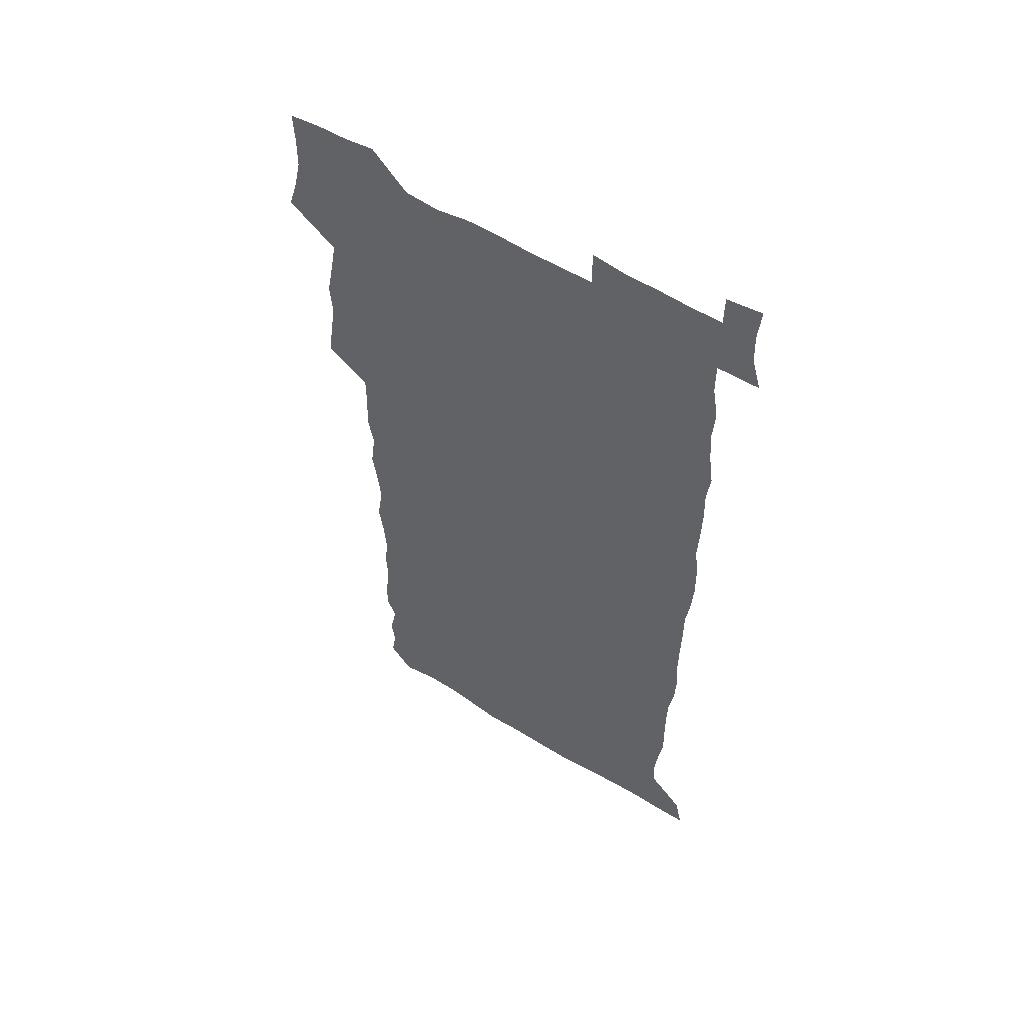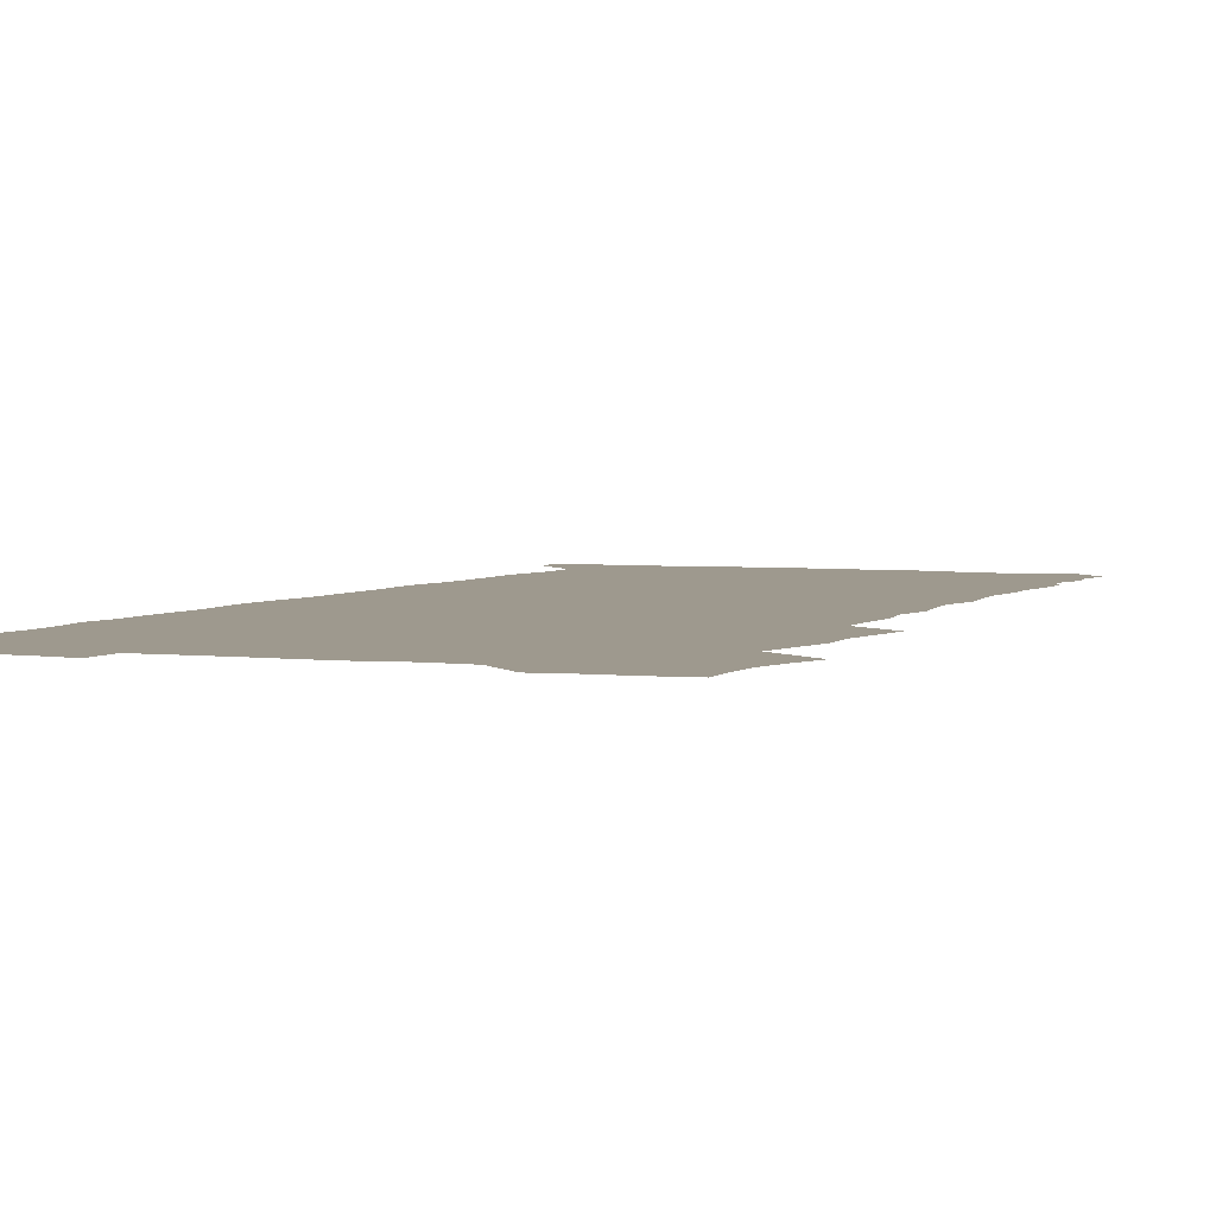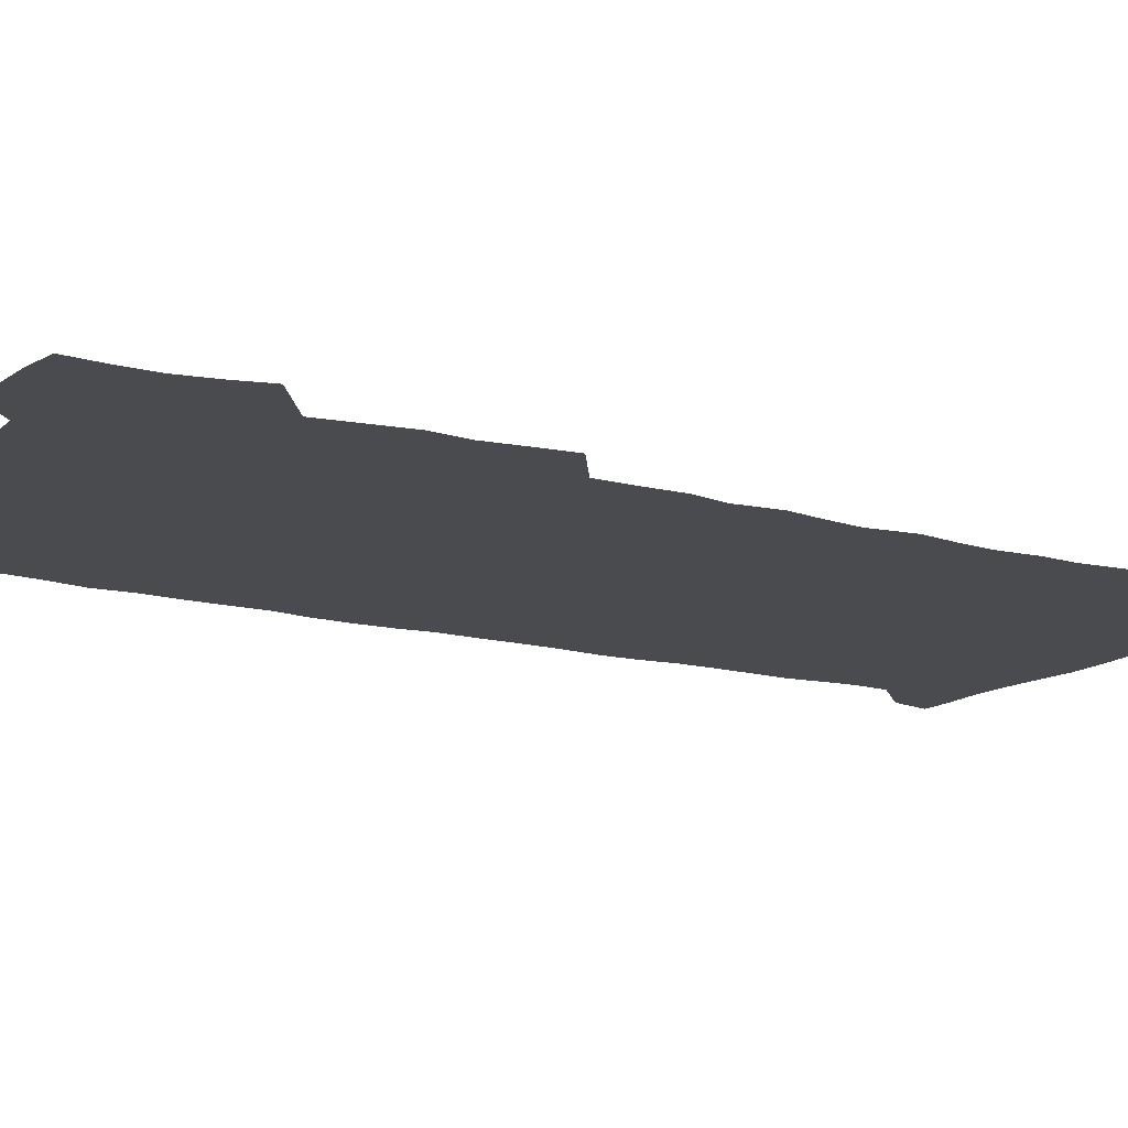
<metadata>
{"format":"obj","ext":"obj","renderer":"f3d","projection":"perspective","resolution":1024,"background":"white","views":[{"elev":56.2,"azim":32.6,"up":"+Y"},{"elev":3.5,"azim":-157.5,"up":"+Z"},{"elev":-14.0,"azim":-122.1,"up":"+Z"}]}
</metadata>
<code>
v 458.6 527.5 0
v 462.7 541.4 0
v 465.9 555.8 0
v 466.1 570.3 0
v 465.4 585.4 0
v 471.7 430.9 0
v 473.8 446.5 0
v 476.2 462.5 0
v 475 477.5 0
v 477.9 493.6 0
v 480.9 510.2 0
v 481.3 524.9 0
v 478.6 540.3 0
v 483.6 554.1 0
v 481.7 569.4 0
v 479.5 586.9 0
v 492.4 156.9 0
v 494.7 171.3 0
v 492.8 183.1 0
v 496.4 199.9 0
v 491.8 211.4 0
v 492.3 226 0
v 494.2 242 0
v 493.5 256.5 0
v 495.1 273.4 0
v 493.8 288.7 0
v 491.8 303.1 0
v 494.7 322.1 0
v 493 337 0
v 490.8 351.7 0
v 493.1 369.4 0
v 490.5 384.6 0
v 491.2 401.1 0
v 491.2 417.1 0
v 494.4 434 0
v 494 449 0
v 495.8 464.5 0
v 495.8 479.4 0
v 495.5 494.4 0
v 497.6 510 0
v 497.5 524.8 0
v 498.3 539.4 0
v 497.3 554.7 0
v 495.7 570.3 0
v 493.8 587 0
v 503.2 144.2 0
v 509.8 162.5 0
v 513.8 178.8 0
v 511.9 191.3 0
v 513.4 206.6 0
v 513.5 221.3 0
v 515.6 237.7 0
v 516 252.8 0
v 515.4 267.3 0
v 513.8 281.2 0
v 513.2 296.1 0
v 510.3 309.9 0
v 511.1 326.2 0
v 511.6 342.2 0
v 511 357.6 0
v 511.3 373.5 0
v 512.5 389.7 0
v 512.7 404.9 0
v 509.5 419.4 0
v 510.9 435.2 0
v 512.3 450.7 0
v 512.2 465.3 0
v 510.4 480 0
v 512.6 495.1 0
v 513 509.9 0
v 513.7 524.5 0
v 513.1 539.3 0
v 511.8 554.7 0
v 510.2 570.2 0
v 507.5 588.7 0
v 519.3 147.5 0
v 524.2 164 0
v 528.7 182.2 0
v 527.8 195.1 0
v 529.6 211.3 0
v 530.7 226.9 0
v 531 241.6 0
v 531.1 256.5 0
v 530.8 271.1 0
v 530 285.6 0
v 529.3 300.2 0
v 529 315.5 0
v 529.1 330.8 0
v 528.7 345.8 0
v 528 360.7 0
v 527.9 376 0
v 528 391.3 0
v 527.8 406.4 0
v 527.2 421.3 0
v 527.3 436.4 0
v 526.7 451.1 0
v 527.1 465.9 0
v 529.7 481.2 0
v 528.6 495.5 0
v 528.6 510 0
v 528.4 524.4 0
v 528.6 538.7 0
v 527.1 554 0
v 523.9 571.8 0
v 534.1 147.4 0
v 539.4 165.7 0
v 542.2 182.8 0
v 545.2 200.7 0
v 545.6 215.3 0
v 545.9 230 0
v 545.9 244.4 0
v 545.4 258.6 0
v 544.9 273 0
v 544.8 287.9 0
v 544.2 302.6 0
v 544.5 318.1 0
v 543.7 332.2 0
v 543.4 347.2 0
v 543.1 362 0
v 543.7 377.8 0
v 542.7 392.1 0
v 544.2 408.2 0
v 543.4 422.5 0
v 543.6 437.4 0
v 543.9 452.2 0
v 543.9 466.8 0
v 543.6 481.3 0
v 543.5 495.6 0
v 543.5 510 0
v 543 524.3 0
v 544.1 538.1 0
v 541.7 554.6 0
v 540 570.3 0
v 548.7 144.7 0
v 553.2 163.6 0
v 557.1 184.6 0
v 559.3 202.6 0
v 559.5 216.6 0
v 560.2 231.9 0
v 559.7 245.6 0
v 559.7 260.3 0
v 559.3 274.7 0
v 558.7 289 0
v 558.9 304.5 0
v 558.2 318.5 0
v 558.3 333.6 0
v 558 348.3 0
v 557.1 362.1 0
v 557.9 378.3 0
v 557.7 393.1 0
v 558.4 408.5 0
v 558.1 423 0
v 557.8 437.4 0
v 558.3 452.4 0
v 558.3 466.8 0
v 558.1 481.3 0
v 558.1 495.7 0
v 558 510.1 0
v 557.8 524.3 0
v 558.1 538.1 0
v 556.9 553.6 0
v 554.3 572.8 0
v 563.6 141.5 0
v 569.5 166.9 0
v 571.1 183.6 0
v 572.5 201.6 0
v 573.9 219.5 0
v 574 233 0
v 573.5 246.4 0
v 573.4 260.8 0
v 573.4 275.7 0
v 573.2 290.4 0
v 572.9 305.1 0
v 573 320.2 0
v 572.6 334.6 0
v 571.6 348.5 0
v 572.9 364.9 0
v 573 379.8 0
v 572.8 394.1 0
v 572.8 408.8 0
v 572.6 423.3 0
v 572.6 437.9 0
v 573 452.8 0
v 572.4 467.1 0
v 572.5 481.5 0
v 572.8 495.9 0
v 572.6 510.2 0
v 572.4 524.5 0
v 572.2 539 0
v 571.3 554.5 0
v 569.5 572.7 0
v 580.7 142.4 0
v 584.4 167.4 0
v 585.8 184.9 0
v 586.6 202 0
v 587 217.4 0
v 587.2 233.2 0
v 587.2 246.9 0
v 587.2 260.6 0
v 587.3 277 0
v 586.9 290.4 0
v 587 305.9 0
v 586.9 320.2 0
v 587 335.7 0
v 586.7 350 0
v 586.9 364.9 0
v 586.7 379.1 0
v 587 394.3 0
v 586.9 408.7 0
v 586.9 423.4 0
v 586.8 437.7 0
v 586.8 452.7 0
v 587 467.2 0
v 586.9 481.6 0
v 586.9 495.9 0
v 587.1 510.3 0
v 586.9 524.6 0
v 586.7 539 0
v 586.1 554.6 0
v 585.1 571.7 0
v 597.6 141.7 0
v 599.2 165.8 0
v 600.2 186.3 0
v 600.4 201.6 0
v 600.5 216.7 0
v 600.2 233.5 0
v 601.1 245.6 0
v 601 260.2 0
v 600.9 276.6 0
v 600.8 290.7 0
v 600.9 305 0
v 600.8 319.7 0
v 600.7 336.5 0
v 600.8 349.9 0
v 601 365.5 0
v 601 379.9 0
v 601.1 394 0
v 601.1 408.8 0
v 601.1 423.1 0
v 601 437.7 0
v 601.1 452.9 0
v 601.2 467.2 0
v 601.2 481.6 0
v 601.2 496 0
v 601.3 510.4 0
v 601.3 524.5 0
v 601.2 538.5 0
v 600.8 555.6 0
v 600.5 571.7 0
v 614.3 141.5 0
v 614.3 163.4 0
v 614.3 184.9 0
v 614.3 202.1 0
v 614.4 216.1 0
v 614.3 231.3 0
v 614.5 246.9 0
v 614.6 260 0
v 614.5 276.8 0
v 614.5 290.7 0
v 614.9 304.7 0
v 614.8 320 0
v 614.8 335.3 0
v 614.8 350.8 0
v 615 364.9 0
v 615.4 379 0
v 615.2 394.2 0
v 615.4 408.5 0
v 615.4 423 0
v 615.2 438.1 0
v 615.5 452.6 0
v 615.5 467.1 0
v 615.6 481.5 0
v 616 496.1 0
v 615.7 510.7 0
v 615.7 525 0
v 615.6 539.4 0
v 615.8 554.6 0
v 615.7 571.7 0
v 615.6 588.8 0
v 630.7 143.5 0
v 629.2 167.8 0
v 628.9 182.7 0
v 627.7 202 0
v 628.1 215.7 0
v 628.6 229.7 0
v 628.3 245.5 0
v 628.2 260.9 0
v 628.5 275.3 0
v 628.9 289.1 0
v 628.9 304.1 0
v 628.9 319.4 0
v 628.7 335.1 0
v 628.6 350.2 0
v 628.9 364.6 0
v 629.5 378.7 0
v 629.6 393.5 0
v 629.5 408.3 0
v 629.9 422.7 0
v 630.6 437 0
v 629.8 452.5 0
v 629.6 467 0
v 630.1 481.4 0
v 630.3 496.1 0
v 630.4 510.7 0
v 630.3 525.2 0
v 630.3 539.8 0
v 630.4 554.5 0
v 630.8 569.9 0
v 631 586.4 0
v 646.7 145.2 0
v 643.6 167.1 0
v 643.1 182.5 0
v 642.5 198.5 0
v 642.6 213.3 0
v 642.6 228.2 0
v 642.2 244 0
v 643.8 257.3 0
v 642.8 273.8 0
v 642.1 290 0
v 642.6 303.9 0
v 643.4 318 0
v 643.4 333.2 0
v 644.9 347.2 0
v 643.6 363.3 0
v 644.5 377.5 0
v 645.5 391.9 0
v 644.6 407.3 0
v 644.6 422.2 0
v 644.8 437 0
v 644.3 452.1 0
v 645.8 466.5 0
v 644.8 481.4 0
v 645.3 496 0
v 645.4 510.7 0
v 645.4 525.4 0
v 645.2 540 0
v 645.4 554.9 0
v 645.5 569.7 0
v 645.9 586.2 0
v 662.1 145.8 0
v 657.2 167.7 0
v 657.3 180.9 0
v 657.5 195.2 0
v 656.9 210.9 0
v 656.6 226.3 0
v 657.3 240.7 0
v 657.9 255.3 0
v 657.7 270.9 0
v 658.5 285.6 0
v 659 300.3 0
v 657.8 316.3 0
v 659.8 330.2 0
v 660.5 344.9 0
v 658.6 361.6 0
v 660 375.8 0
v 660.8 390.6 0
v 659.8 406.2 0
v 659.9 421.1 0
v 660.9 435.8 0
v 660.6 450.9 0
v 661.9 465.7 0
v 660.8 481 0
v 660.7 495.8 0
v 660.9 510.6 0
v 661.9 525.7 0
v 660.9 540.6 0
v 660.6 555.5 0
v 660.2 569.9 0
v 660.8 585.3 0
v 677.4 145 0
v 673.1 163.7 0
v 671.8 178 0
v 671.3 192.7 0
v 672.9 206 0
v 674.8 219.6 0
v 674.5 234.9 0
v 674.4 250.3 0
v 674.9 265.5 0
v 677 279.7 0
v 677.8 294.5 0
v 676.7 310.8 0
v 676.8 326.3 0
v 677.3 341.6 0
v 677.2 357.4 0
v 679.2 372.1 0
v 680.2 387 0
v 680 402.6 0
v 678.3 418.7 0
v 678.9 433.9 0
v 679.4 449.3 0
v 679 464.7 0
v 680.6 479.7 0
v 678.5 495.3 0
v 677.6 510.5 0
v 678.6 525.6 0
v 676 541.5 0
v 676 556.5 0
v 675.4 570.6 0
v 675.6 585.3 0
v 675.8 599.8 0
v 691.4 145.2 0
v 688.1 161.3 0
v 695.3 556.6 0
v 691.1 571.8 0
v 690.6 585.9 0
v 692 601.6 0
f 11 12 1
f 1 12 2
f 12 13 2
f 2 13 3
f 13 14 3
f 3 14 4
f 14 15 4
f 4 15 5
f 15 16 5
f 34 35 6
f 6 35 7
f 35 36 7
f 7 36 8
f 36 37 8
f 8 37 9
f 37 38 9
f 9 38 10
f 38 39 10
f 10 39 11
f 39 40 11
f 11 40 12
f 40 41 12
f 12 41 13
f 41 42 13
f 13 42 14
f 42 43 14
f 14 43 15
f 43 44 15
f 15 44 16
f 44 45 16
f 46 47 17
f 17 47 18
f 47 48 18
f 18 48 19
f 48 49 19
f 19 49 20
f 49 50 20
f 20 50 21
f 50 51 21
f 21 51 22
f 51 52 22
f 22 52 23
f 52 53 23
f 23 53 24
f 53 54 24
f 24 54 25
f 54 55 25
f 25 55 26
f 55 56 26
f 26 56 27
f 56 57 27
f 27 57 28
f 57 58 28
f 28 58 29
f 58 59 29
f 29 59 30
f 59 60 30
f 30 60 31
f 60 61 31
f 31 61 32
f 61 62 32
f 32 62 33
f 62 63 33
f 33 63 34
f 63 64 34
f 34 64 35
f 64 65 35
f 35 65 36
f 65 66 36
f 36 66 37
f 66 67 37
f 37 67 38
f 67 68 38
f 38 68 39
f 68 69 39
f 39 69 40
f 69 70 40
f 40 70 41
f 70 71 41
f 41 71 42
f 71 72 42
f 42 72 43
f 72 73 43
f 43 73 44
f 73 74 44
f 44 74 45
f 74 75 45
f 46 76 47
f 76 77 47
f 47 77 48
f 77 78 48
f 48 78 49
f 78 79 49
f 49 79 50
f 79 80 50
f 50 80 51
f 80 81 51
f 51 81 52
f 81 82 52
f 52 82 53
f 82 83 53
f 53 83 54
f 83 84 54
f 54 84 55
f 84 85 55
f 55 85 56
f 85 86 56
f 56 86 57
f 86 87 57
f 57 87 58
f 87 88 58
f 58 88 59
f 88 89 59
f 59 89 60
f 89 90 60
f 60 90 61
f 90 91 61
f 61 91 62
f 91 92 62
f 62 92 63
f 92 93 63
f 63 93 64
f 93 94 64
f 64 94 65
f 94 95 65
f 65 95 66
f 95 96 66
f 66 96 67
f 96 97 67
f 67 97 68
f 97 98 68
f 68 98 69
f 98 99 69
f 69 99 70
f 99 100 70
f 70 100 71
f 100 101 71
f 71 101 72
f 101 102 72
f 72 102 73
f 102 103 73
f 73 103 74
f 103 104 74
f 74 104 75
f 76 105 77
f 105 106 77
f 77 106 78
f 106 107 78
f 78 107 79
f 107 108 79
f 79 108 80
f 108 109 80
f 80 109 81
f 109 110 81
f 81 110 82
f 110 111 82
f 82 111 83
f 111 112 83
f 83 112 84
f 112 113 84
f 84 113 85
f 113 114 85
f 85 114 86
f 114 115 86
f 86 115 87
f 115 116 87
f 87 116 88
f 116 117 88
f 88 117 89
f 117 118 89
f 89 118 90
f 118 119 90
f 90 119 91
f 119 120 91
f 91 120 92
f 120 121 92
f 92 121 93
f 121 122 93
f 93 122 94
f 122 123 94
f 94 123 95
f 123 124 95
f 95 124 96
f 124 125 96
f 96 125 97
f 125 126 97
f 97 126 98
f 126 127 98
f 98 127 99
f 127 128 99
f 99 128 100
f 128 129 100
f 100 129 101
f 129 130 101
f 101 130 102
f 130 131 102
f 102 131 103
f 131 132 103
f 103 132 104
f 132 133 104
f 105 134 106
f 134 135 106
f 106 135 107
f 135 136 107
f 107 136 108
f 136 137 108
f 108 137 109
f 137 138 109
f 109 138 110
f 138 139 110
f 110 139 111
f 139 140 111
f 111 140 112
f 140 141 112
f 112 141 113
f 141 142 113
f 113 142 114
f 142 143 114
f 114 143 115
f 143 144 115
f 115 144 116
f 144 145 116
f 116 145 117
f 145 146 117
f 117 146 118
f 146 147 118
f 118 147 119
f 147 148 119
f 119 148 120
f 148 149 120
f 120 149 121
f 149 150 121
f 121 150 122
f 150 151 122
f 122 151 123
f 151 152 123
f 123 152 124
f 152 153 124
f 124 153 125
f 153 154 125
f 125 154 126
f 154 155 126
f 126 155 127
f 155 156 127
f 127 156 128
f 156 157 128
f 128 157 129
f 157 158 129
f 129 158 130
f 158 159 130
f 130 159 131
f 159 160 131
f 131 160 132
f 160 161 132
f 132 161 133
f 161 162 133
f 134 163 135
f 163 164 135
f 135 164 136
f 164 165 136
f 136 165 137
f 165 166 137
f 137 166 138
f 166 167 138
f 138 167 139
f 167 168 139
f 139 168 140
f 168 169 140
f 140 169 141
f 169 170 141
f 141 170 142
f 170 171 142
f 142 171 143
f 171 172 143
f 143 172 144
f 172 173 144
f 144 173 145
f 173 174 145
f 145 174 146
f 174 175 146
f 146 175 147
f 175 176 147
f 147 176 148
f 176 177 148
f 148 177 149
f 177 178 149
f 149 178 150
f 178 179 150
f 150 179 151
f 179 180 151
f 151 180 152
f 180 181 152
f 152 181 153
f 181 182 153
f 153 182 154
f 182 183 154
f 154 183 155
f 183 184 155
f 155 184 156
f 184 185 156
f 156 185 157
f 185 186 157
f 157 186 158
f 186 187 158
f 158 187 159
f 187 188 159
f 159 188 160
f 188 189 160
f 160 189 161
f 189 190 161
f 161 190 162
f 190 191 162
f 163 192 164
f 192 193 164
f 164 193 165
f 193 194 165
f 165 194 166
f 194 195 166
f 166 195 167
f 195 196 167
f 167 196 168
f 196 197 168
f 168 197 169
f 197 198 169
f 169 198 170
f 198 199 170
f 170 199 171
f 199 200 171
f 171 200 172
f 200 201 172
f 172 201 173
f 201 202 173
f 173 202 174
f 202 203 174
f 174 203 175
f 203 204 175
f 175 204 176
f 204 205 176
f 176 205 177
f 205 206 177
f 177 206 178
f 206 207 178
f 178 207 179
f 207 208 179
f 179 208 180
f 208 209 180
f 180 209 181
f 209 210 181
f 181 210 182
f 210 211 182
f 182 211 183
f 211 212 183
f 183 212 184
f 212 213 184
f 184 213 185
f 213 214 185
f 185 214 186
f 214 215 186
f 186 215 187
f 215 216 187
f 187 216 188
f 216 217 188
f 188 217 189
f 217 218 189
f 189 218 190
f 218 219 190
f 190 219 191
f 219 220 191
f 192 221 193
f 221 222 193
f 193 222 194
f 222 223 194
f 194 223 195
f 223 224 195
f 195 224 196
f 224 225 196
f 196 225 197
f 225 226 197
f 197 226 198
f 226 227 198
f 198 227 199
f 227 228 199
f 199 228 200
f 228 229 200
f 200 229 201
f 229 230 201
f 201 230 202
f 230 231 202
f 202 231 203
f 231 232 203
f 203 232 204
f 232 233 204
f 204 233 205
f 233 234 205
f 205 234 206
f 234 235 206
f 206 235 207
f 235 236 207
f 207 236 208
f 236 237 208
f 208 237 209
f 237 238 209
f 209 238 210
f 238 239 210
f 210 239 211
f 239 240 211
f 211 240 212
f 240 241 212
f 212 241 213
f 241 242 213
f 213 242 214
f 242 243 214
f 214 243 215
f 243 244 215
f 215 244 216
f 244 245 216
f 216 245 217
f 245 246 217
f 217 246 218
f 246 247 218
f 218 247 219
f 247 248 219
f 219 248 220
f 248 249 220
f 221 250 222
f 250 251 222
f 222 251 223
f 251 252 223
f 223 252 224
f 252 253 224
f 224 253 225
f 253 254 225
f 225 254 226
f 254 255 226
f 226 255 227
f 255 256 227
f 227 256 228
f 256 257 228
f 228 257 229
f 257 258 229
f 229 258 230
f 258 259 230
f 230 259 231
f 259 260 231
f 231 260 232
f 260 261 232
f 232 261 233
f 261 262 233
f 233 262 234
f 262 263 234
f 234 263 235
f 263 264 235
f 235 264 236
f 264 265 236
f 236 265 237
f 265 266 237
f 237 266 238
f 266 267 238
f 238 267 239
f 267 268 239
f 239 268 240
f 268 269 240
f 240 269 241
f 269 270 241
f 241 270 242
f 270 271 242
f 242 271 243
f 271 272 243
f 243 272 244
f 272 273 244
f 244 273 245
f 273 274 245
f 245 274 246
f 274 275 246
f 246 275 247
f 275 276 247
f 247 276 248
f 276 277 248
f 248 277 249
f 277 278 249
f 250 280 251
f 280 281 251
f 251 281 252
f 281 282 252
f 252 282 253
f 282 283 253
f 253 283 254
f 283 284 254
f 254 284 255
f 284 285 255
f 255 285 256
f 285 286 256
f 256 286 257
f 286 287 257
f 257 287 258
f 287 288 258
f 258 288 259
f 288 289 259
f 259 289 260
f 289 290 260
f 260 290 261
f 290 291 261
f 261 291 262
f 291 292 262
f 262 292 263
f 292 293 263
f 263 293 264
f 293 294 264
f 264 294 265
f 294 295 265
f 265 295 266
f 295 296 266
f 266 296 267
f 296 297 267
f 267 297 268
f 297 298 268
f 268 298 269
f 298 299 269
f 269 299 270
f 299 300 270
f 270 300 271
f 300 301 271
f 271 301 272
f 301 302 272
f 272 302 273
f 302 303 273
f 273 303 274
f 303 304 274
f 274 304 275
f 304 305 275
f 275 305 276
f 305 306 276
f 276 306 277
f 306 307 277
f 277 307 278
f 307 308 278
f 278 308 279
f 308 309 279
f 280 310 281
f 310 311 281
f 281 311 282
f 311 312 282
f 282 312 283
f 312 313 283
f 283 313 284
f 313 314 284
f 284 314 285
f 314 315 285
f 285 315 286
f 315 316 286
f 286 316 287
f 316 317 287
f 287 317 288
f 317 318 288
f 288 318 289
f 318 319 289
f 289 319 290
f 319 320 290
f 290 320 291
f 320 321 291
f 291 321 292
f 321 322 292
f 292 322 293
f 322 323 293
f 293 323 294
f 323 324 294
f 294 324 295
f 324 325 295
f 295 325 296
f 325 326 296
f 296 326 297
f 326 327 297
f 297 327 298
f 327 328 298
f 298 328 299
f 328 329 299
f 299 329 300
f 329 330 300
f 300 330 301
f 330 331 301
f 301 331 302
f 331 332 302
f 302 332 303
f 332 333 303
f 303 333 304
f 333 334 304
f 304 334 305
f 334 335 305
f 305 335 306
f 335 336 306
f 306 336 307
f 336 337 307
f 307 337 308
f 337 338 308
f 308 338 309
f 338 339 309
f 310 340 311
f 340 341 311
f 311 341 312
f 341 342 312
f 312 342 313
f 342 343 313
f 313 343 314
f 343 344 314
f 314 344 315
f 344 345 315
f 315 345 316
f 345 346 316
f 316 346 317
f 346 347 317
f 317 347 318
f 347 348 318
f 318 348 319
f 348 349 319
f 319 349 320
f 349 350 320
f 320 350 321
f 350 351 321
f 321 351 322
f 351 352 322
f 322 352 323
f 352 353 323
f 323 353 324
f 353 354 324
f 324 354 325
f 354 355 325
f 325 355 326
f 355 356 326
f 326 356 327
f 356 357 327
f 327 357 328
f 357 358 328
f 328 358 329
f 358 359 329
f 329 359 330
f 359 360 330
f 330 360 331
f 360 361 331
f 331 361 332
f 361 362 332
f 332 362 333
f 362 363 333
f 333 363 334
f 363 364 334
f 334 364 335
f 364 365 335
f 335 365 336
f 365 366 336
f 336 366 337
f 366 367 337
f 337 367 338
f 367 368 338
f 338 368 339
f 368 369 339
f 340 370 341
f 370 371 341
f 341 371 342
f 371 372 342
f 342 372 343
f 372 373 343
f 343 373 344
f 373 374 344
f 344 374 345
f 374 375 345
f 345 375 346
f 375 376 346
f 346 376 347
f 376 377 347
f 347 377 348
f 377 378 348
f 348 378 349
f 378 379 349
f 349 379 350
f 379 380 350
f 350 380 351
f 380 381 351
f 351 381 352
f 381 382 352
f 352 382 353
f 382 383 353
f 353 383 354
f 383 384 354
f 354 384 355
f 384 385 355
f 355 385 356
f 385 386 356
f 356 386 357
f 386 387 357
f 357 387 358
f 387 388 358
f 358 388 359
f 388 389 359
f 359 389 360
f 389 390 360
f 360 390 361
f 390 391 361
f 361 391 362
f 391 392 362
f 362 392 363
f 392 393 363
f 363 393 364
f 393 394 364
f 364 394 365
f 394 395 365
f 365 395 366
f 395 396 366
f 366 396 367
f 396 397 367
f 367 397 368
f 397 398 368
f 368 398 369
f 398 399 369
f 370 401 371
f 401 402 371
f 371 402 372
f 397 403 398
f 403 404 398
f 398 404 399
f 404 405 399
f 399 405 400
f 405 406 400

</code>
